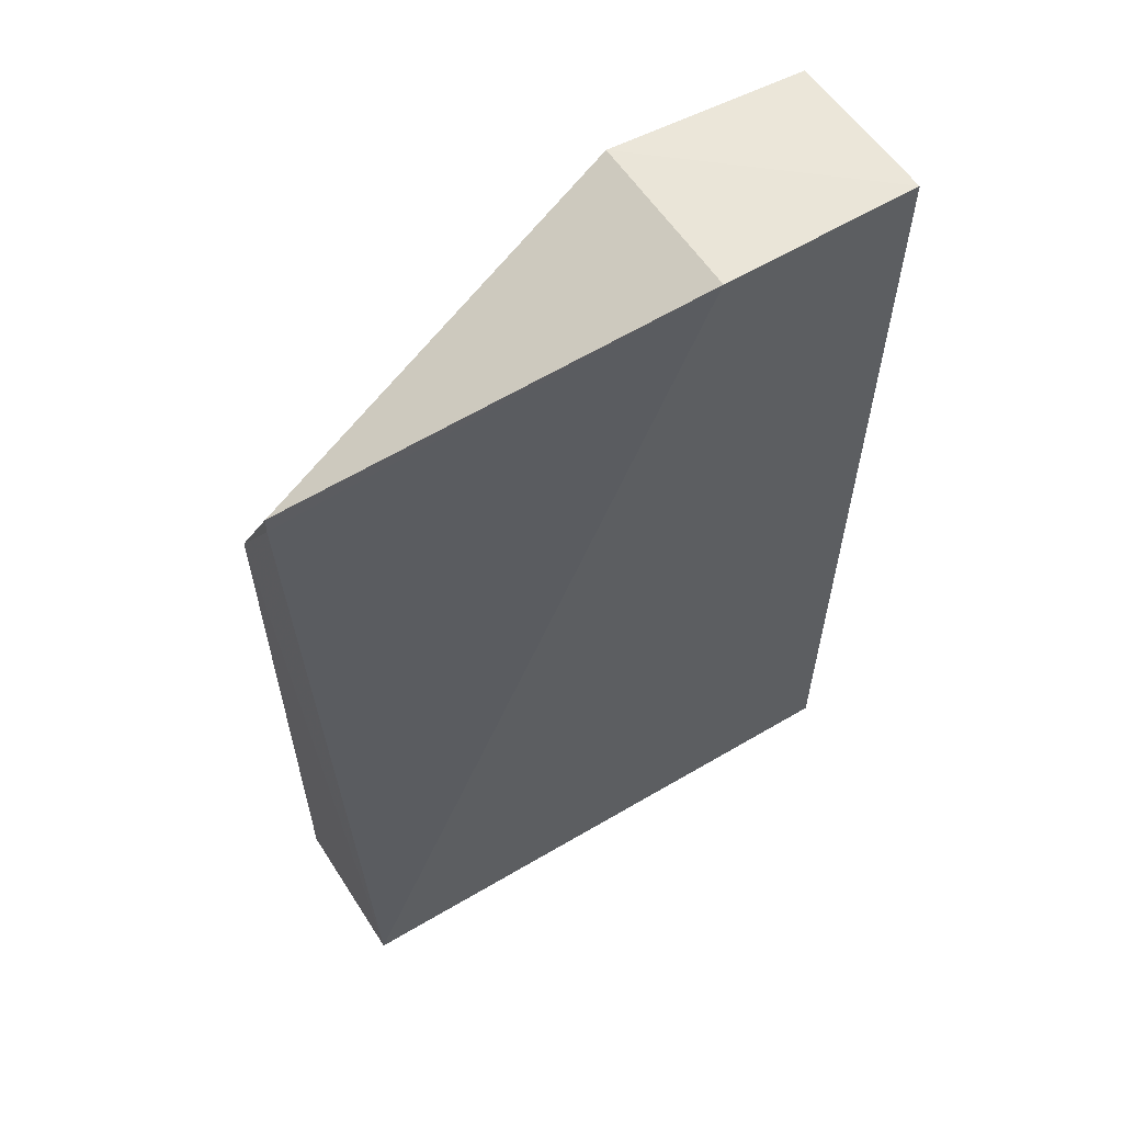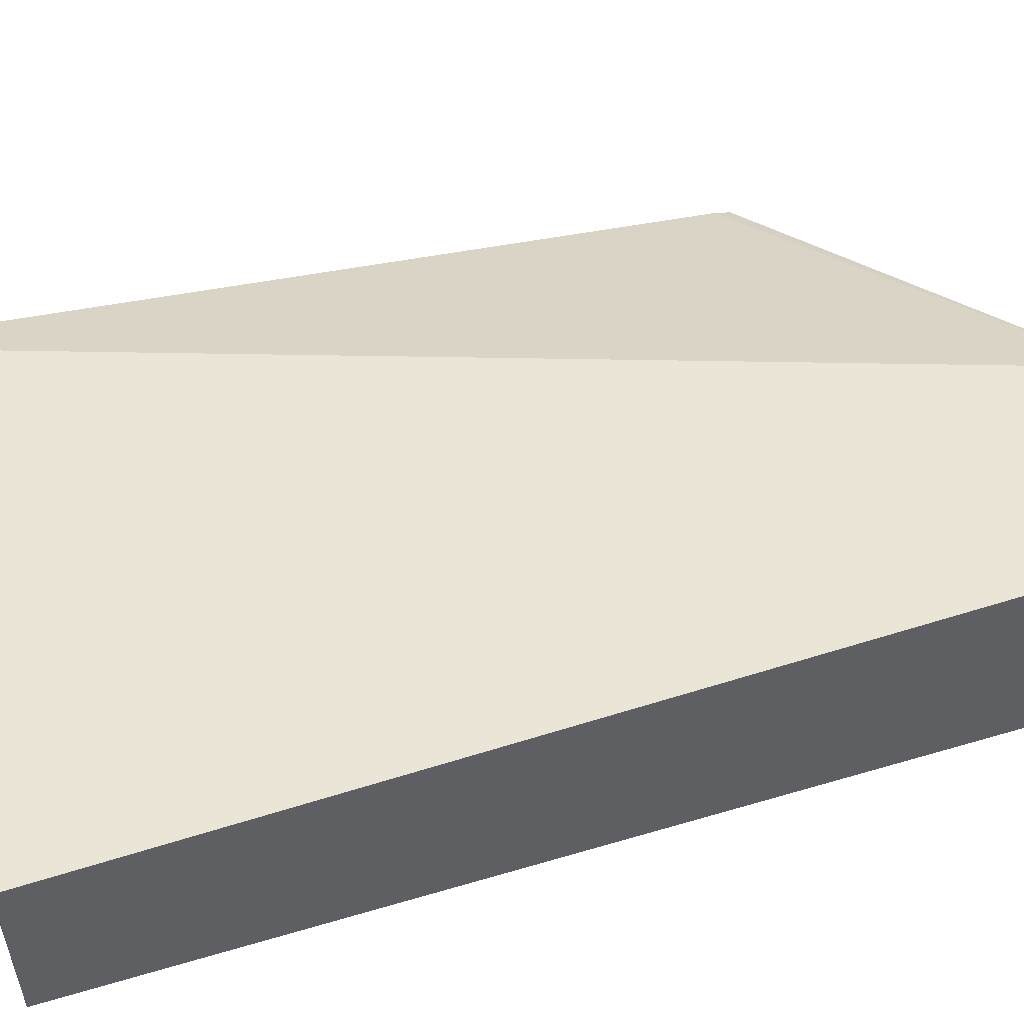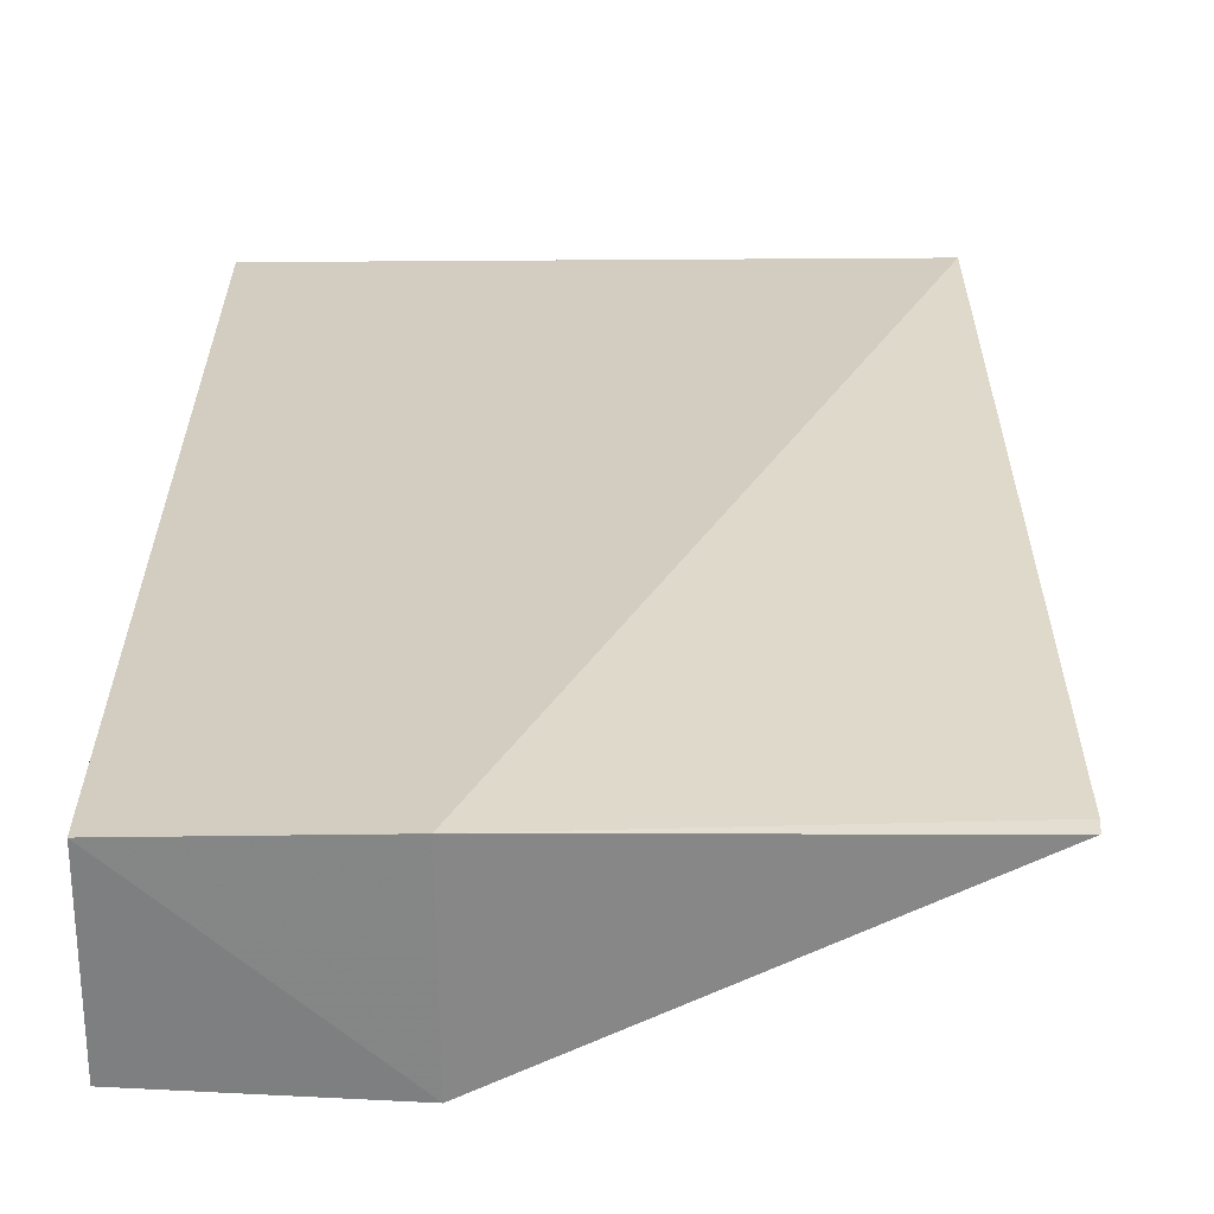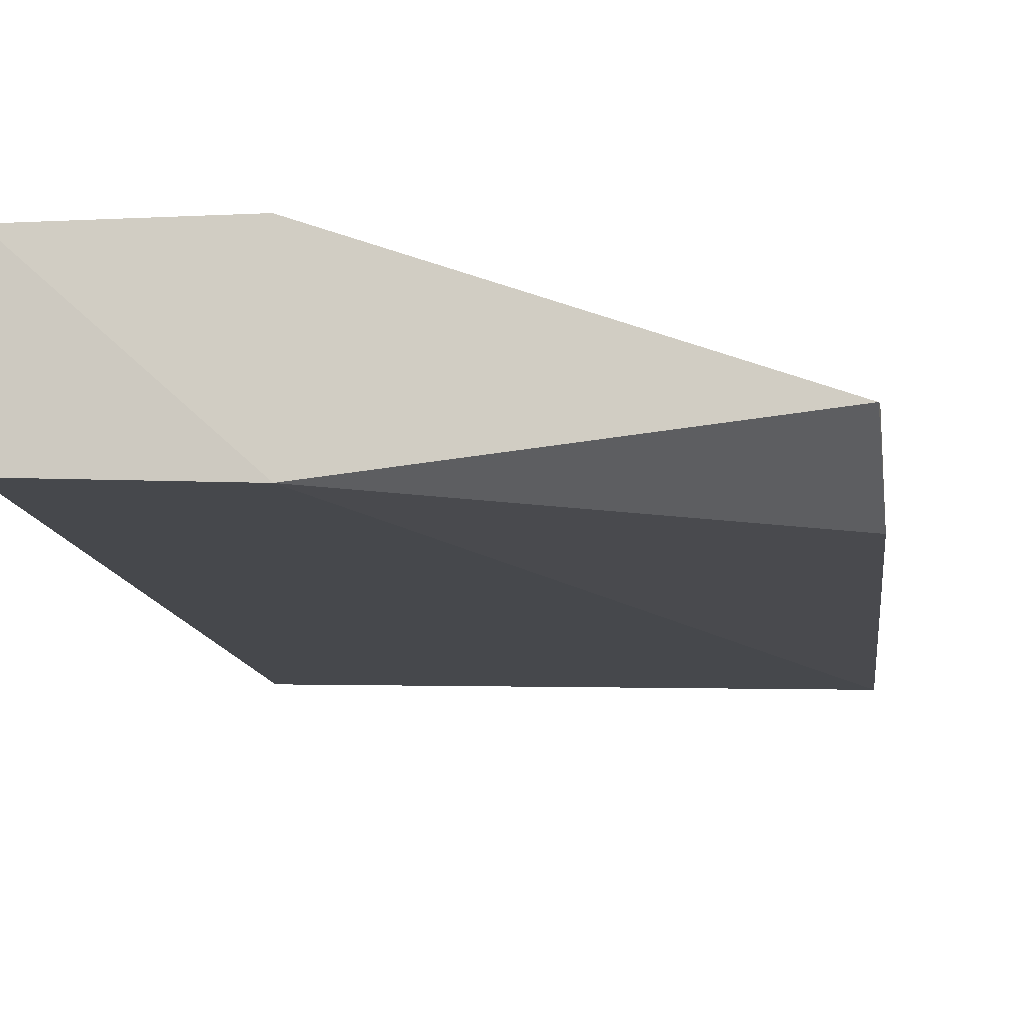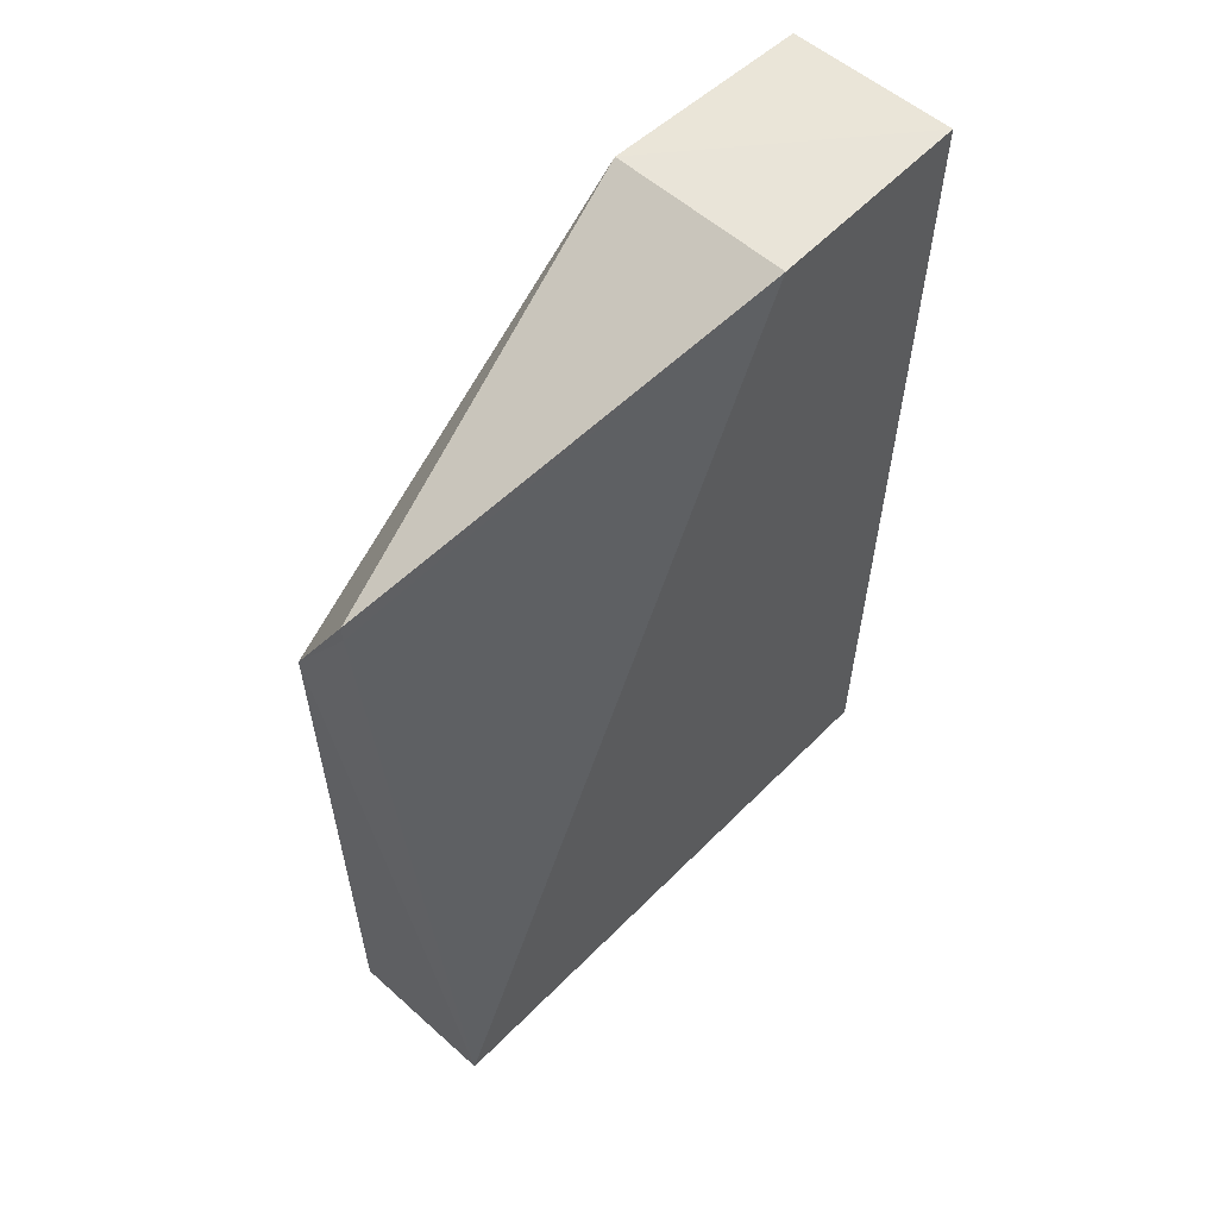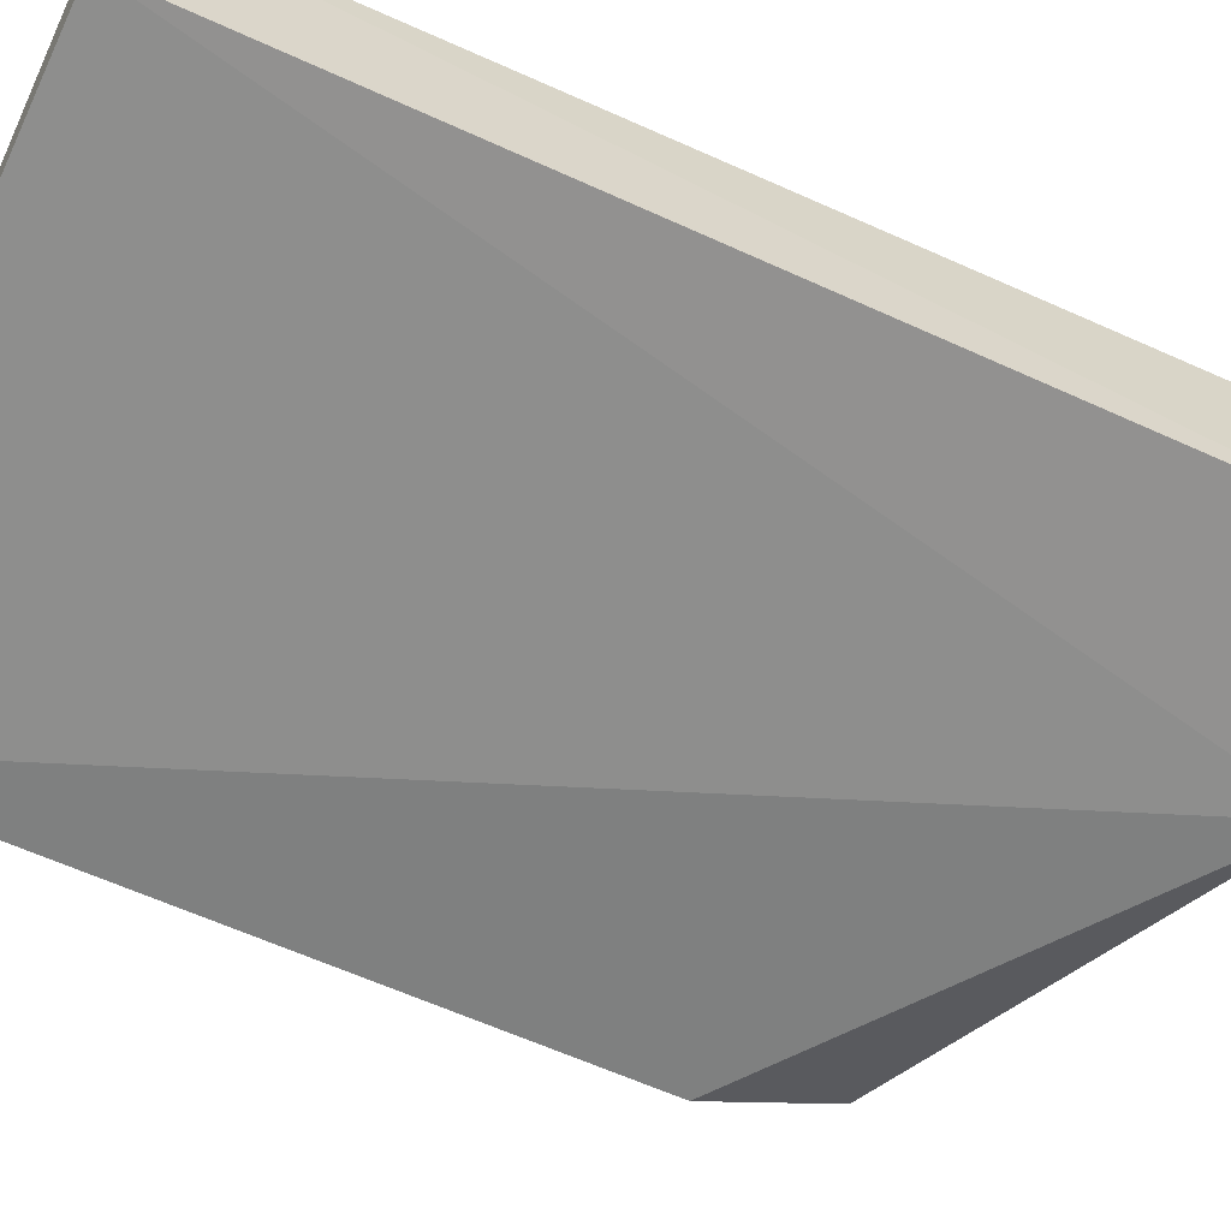
<metadata>
{"format":"obj","ext":"obj","renderer":"f3d","projection":"perspective","resolution":1024,"background":"white","views":[{"elev":59.7,"azim":-31.1,"up":"+Y"},{"elev":45.9,"azim":69.6,"up":"+Z"},{"elev":24.5,"azim":179.3,"up":"+Z"},{"elev":-13.2,"azim":-173.3,"up":"+Z"},{"elev":59.6,"azim":-45.7,"up":"+Y"},{"elev":-62.8,"azim":65.5,"up":"+Z"}]}
</metadata>
<code>
v 0.0103 0.009487 0.02337
v 0.01028 -0.006593 0.02333
v 0.01032 0.009204 0.0206
v 0.000555 0.004579 0.02076
v 0.0006456 -0.006648 0.02334
v 0.01024 -0.006479 0.02099
v 0.0006332 0.006683 0.02182
v 0.0005824 -0.006674 0.02075
v 0.007053 0.009265 0.02043
v 0.007082 0.009455 0.02338
v 0.0006107 0.006433 0.02186
f 1 2 3
f 5 2 1
f 6 3 2
f 8 5 4
f 8 6 2
f 8 2 5
f 9 1 3
f 9 4 7
f 9 8 4
f 9 3 6
f 9 6 8
f 10 5 1
f 10 9 7
f 10 1 9
f 11 7 4
f 11 4 5
f 11 10 7
f 11 5 10

</code>
